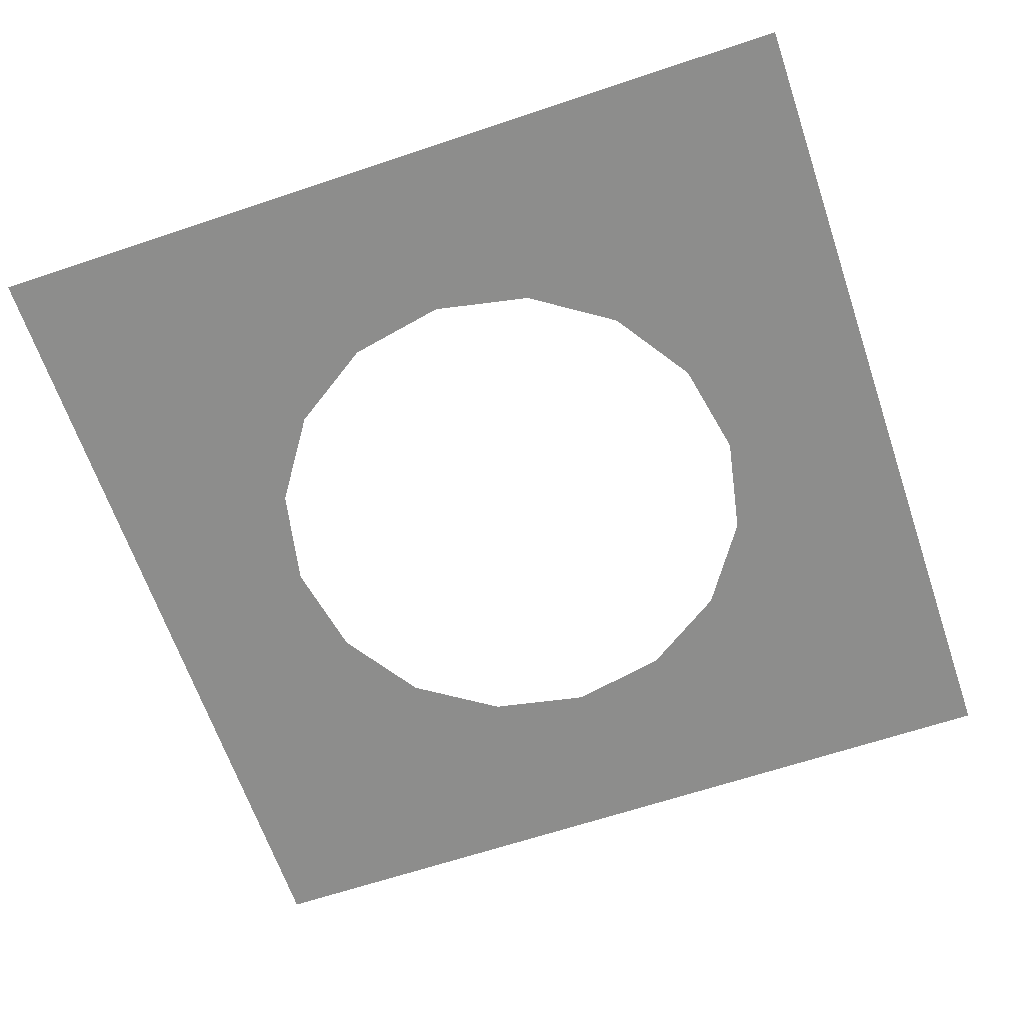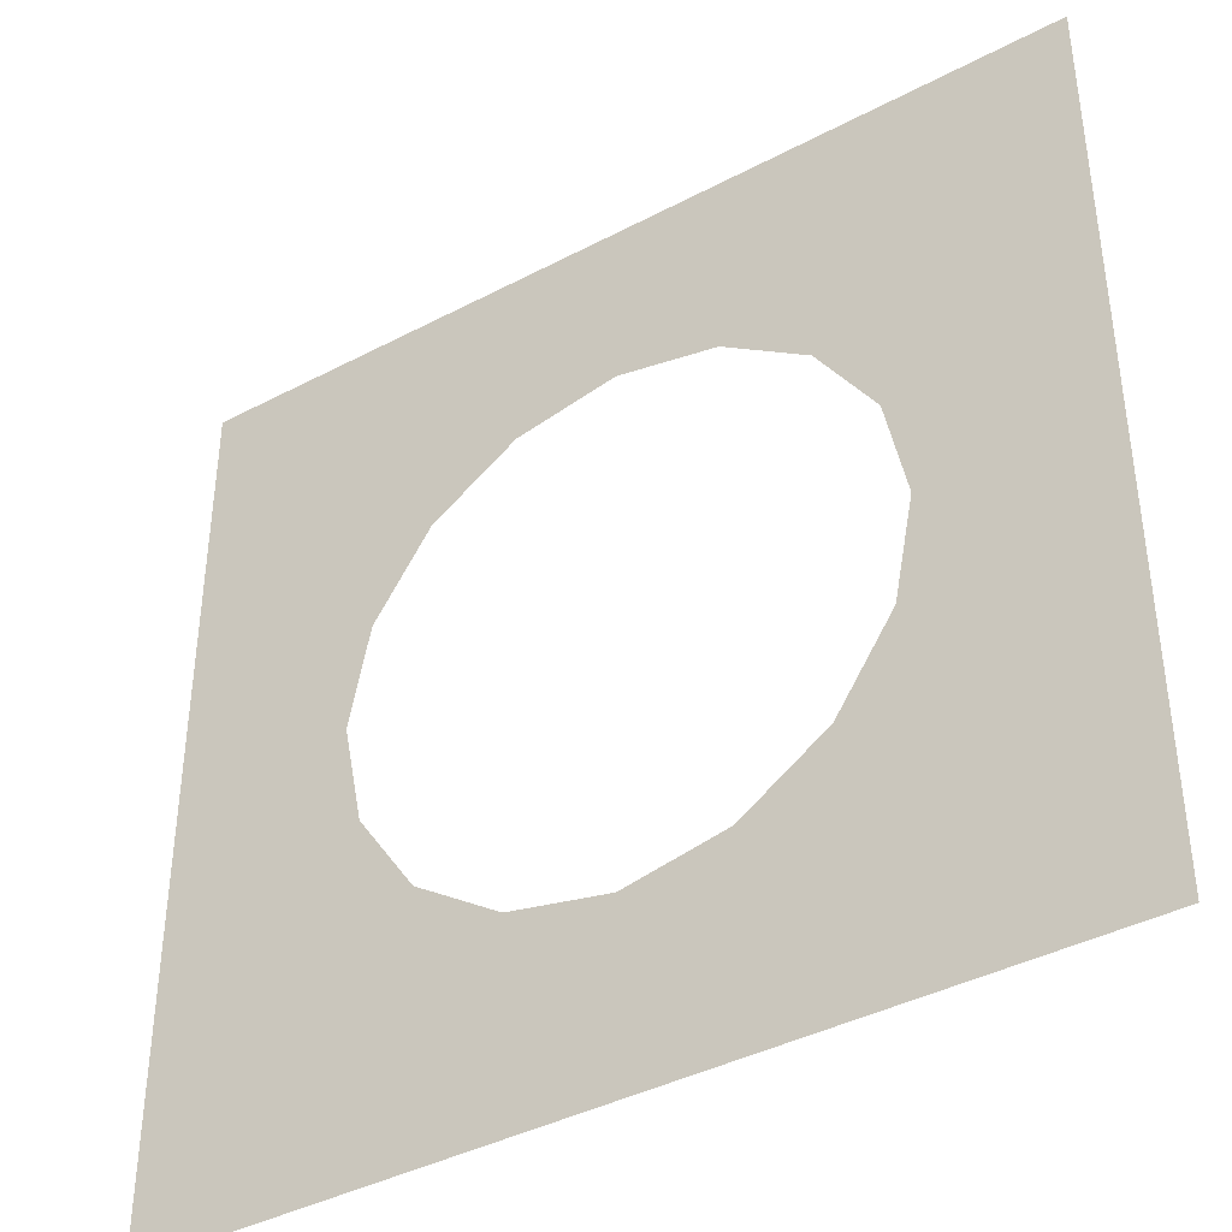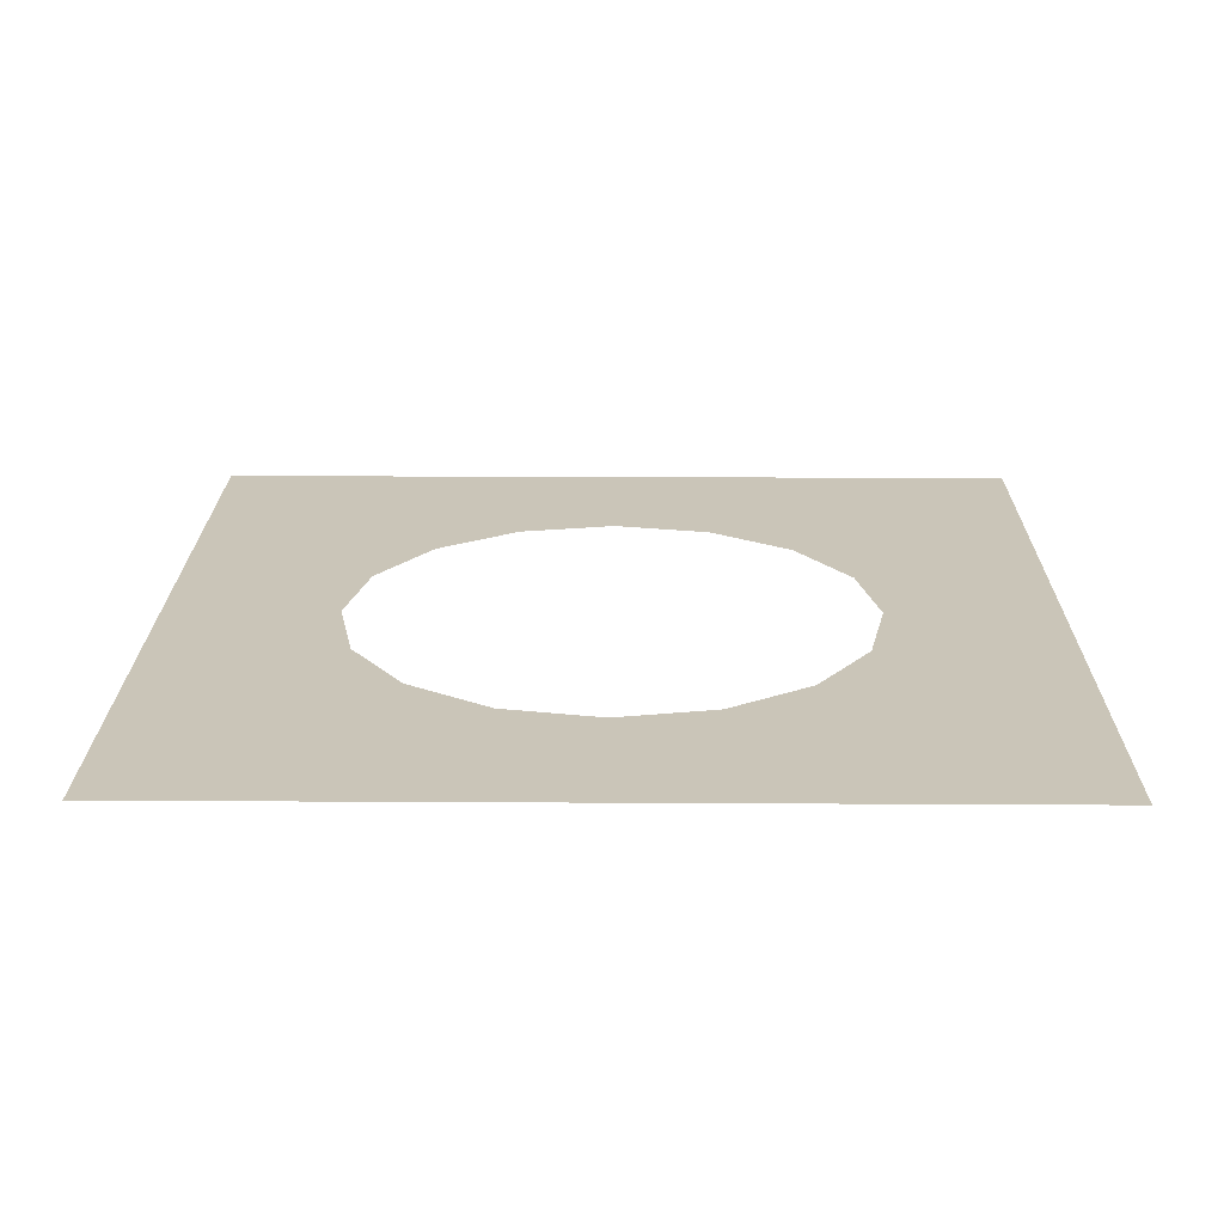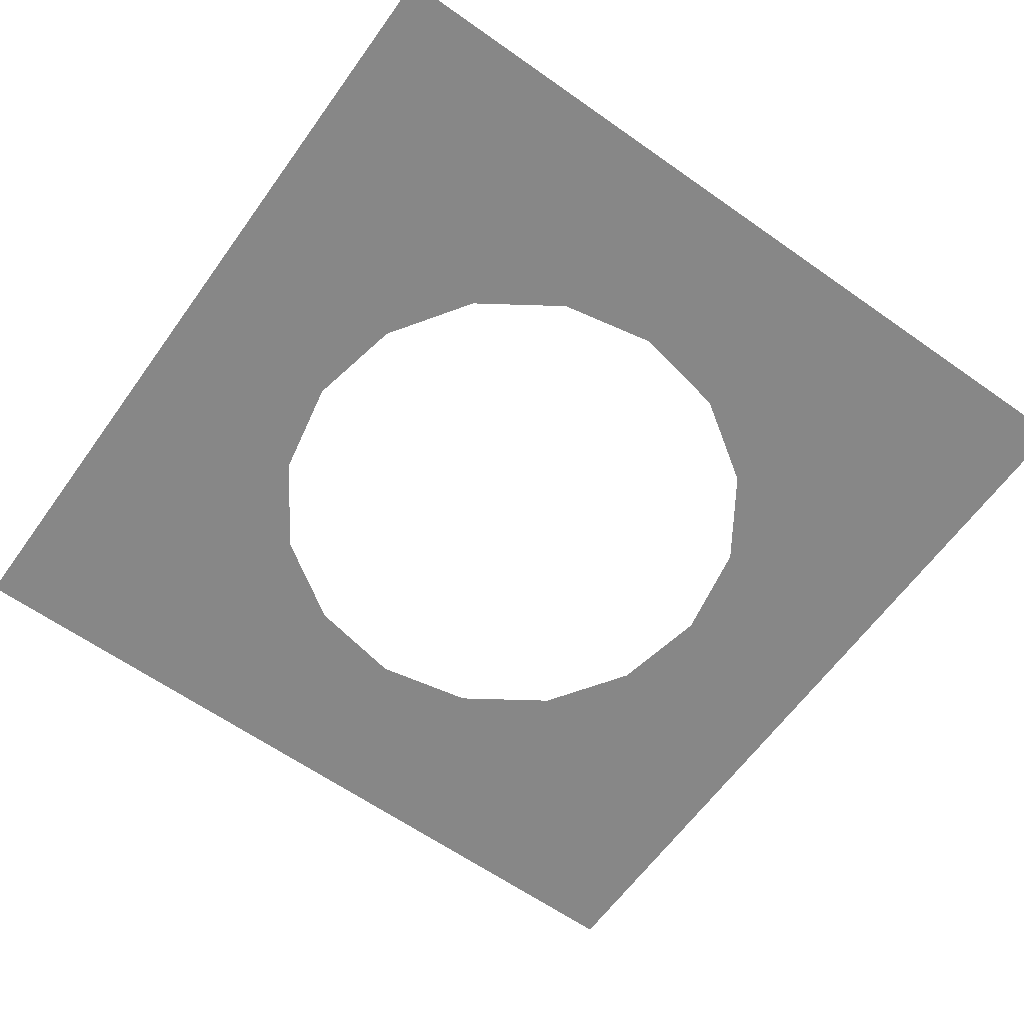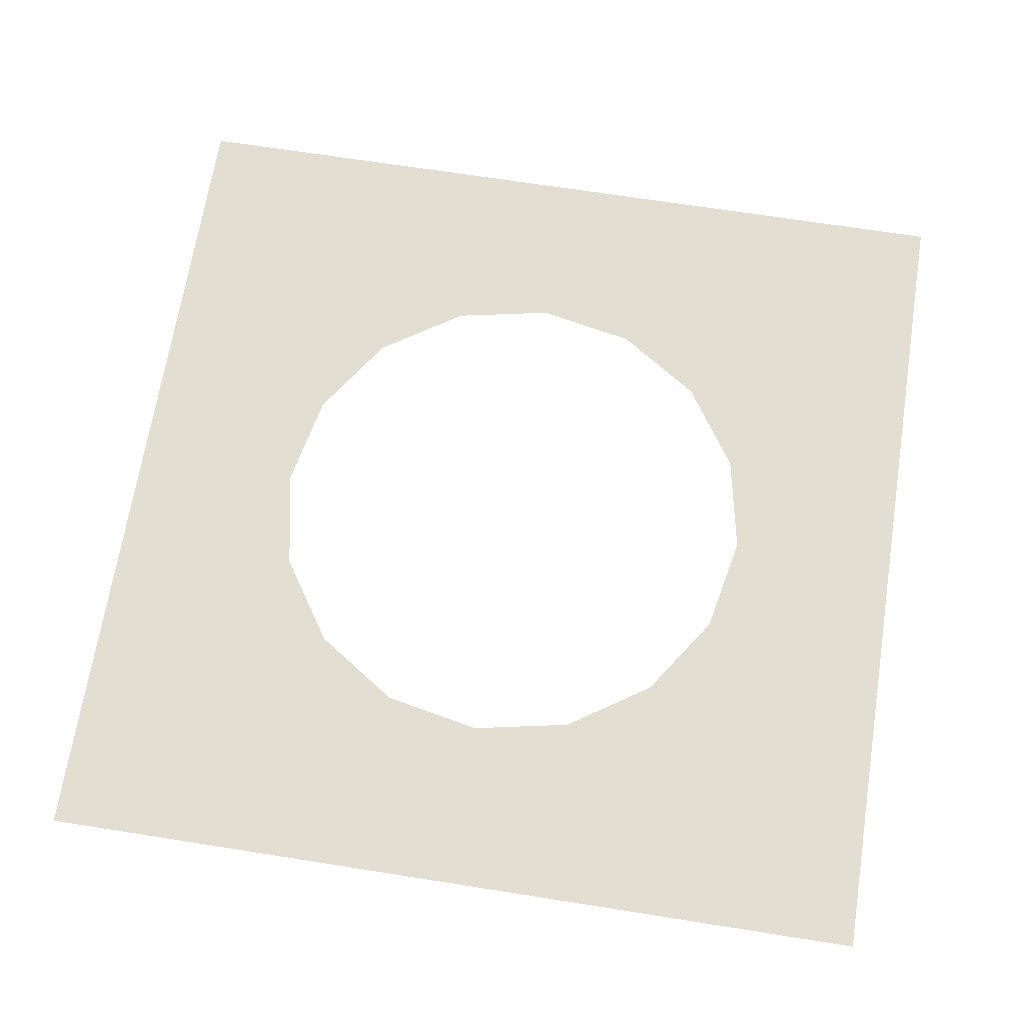
<metadata>
{"format":"obj","ext":"obj","renderer":"f3d","projection":"perspective","resolution":1024,"background":"white","views":[{"elev":-64.4,"azim":18.7,"up":"+Z"},{"elev":-40.2,"azim":33.0,"up":"+Y"},{"elev":20.5,"azim":-89.4,"up":"+Z"},{"elev":-62.4,"azim":54.4,"up":"+Z"},{"elev":67.9,"azim":9.0,"up":"+Z"}]}
</metadata>
<code>
v 5 5 0
v -5 5 0
v 5 -5 0
v -5 -5 0
v -0 3 0
v 1.148 2.772 0
v 2.121 2.121 0
v -1.148 2.772 0
v -2.121 2.121 0
v 2.772 1.148 0
v -2.772 1.148 0
v -3 0 0
v 3 -0 0
v -2.772 -1.148 0
v 2.772 -1.148 0
v -2.121 -2.121 0
v 2.121 -2.121 0
v -1.148 -2.772 0
v 0 -3 0
v 1.148 -2.772 0
f 6 7 1
f 18 16 4
f 2 12 11
f 2 11 9
f 13 3 1
f 10 13 1
f 2 9 8
f 2 8 5
f 7 10 1
f 2 5 1
f 5 6 1
f 3 13 15
f 3 15 17
f 12 2 4
f 14 12 4
f 3 17 20
f 3 20 19
f 16 14 4
f 3 19 4
f 19 18 4

</code>
